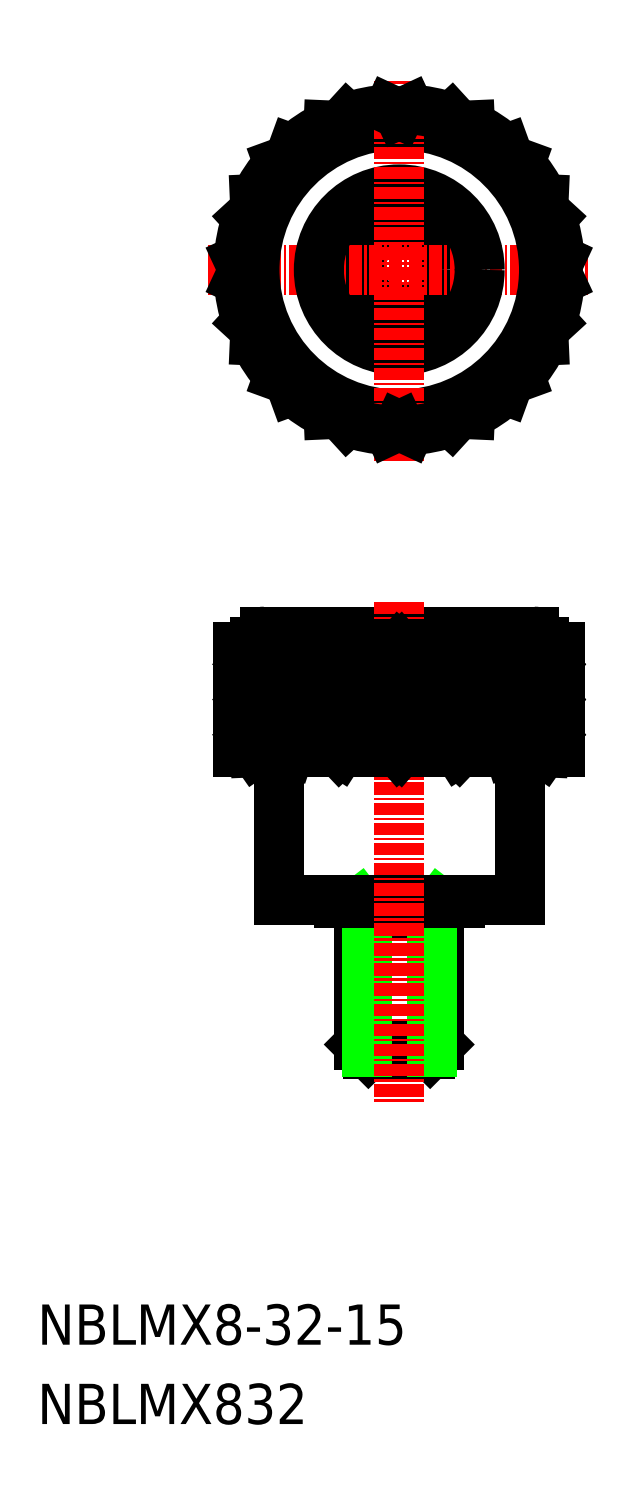
<metadata>
{"format":"dxf","ext":"dxf","renderer":"ezdxf+matplotlib","layout":"modelspace","background":"white","min_lineweight":24,"dpi":150}
</metadata>
<code>
0
SECTION
2
ENTITIES
0
TEXT
8
0
10
-1.333e+04
20
-150.8
30
0
40
4
1
NBLMX8-32-15
0
TEXT
8
0
10
-1.333e+04
20
-158.7
30
0
40
4
1
NBLMX832
0
LINE
8
0
10
-1.33e+04
20
-106.5
30
0
11
-1.33e+04
21
-106.8
31
0
0
LINE
8
0
10
-1.329e+04
20
-106.8
30
0
11
-1.33e+04
21
-106.8
31
0
0
LINE
8
0
10
-1.33e+04
20
-107.8
30
0
11
-1.329e+04
21
-107.8
31
0
0
LINE
8
0
10
-1.329e+04
20
-107.8
30
0
11
-1.329e+04
21
-106.8
31
0
0
LINE
8
0
10
-1.33e+04
20
-107.8
30
0
11
-1.33e+04
21
-106.8
31
0
0
LINE
8
0
10
-1.329e+04
20
-120.9
30
0
11
-1.329e+04
21
-121.8
31
0
0
LINE
8
0
10
-1.33e+04
20
-121.8
30
0
11
-1.33e+04
21
-120.9
31
0
0
LINE
8
0
10
-1.329e+04
20
-121.8
30
0
11
-1.33e+04
21
-121.8
31
0
0
LINE
8
0
10
-1.33e+04
20
-120.9
30
0
11
-1.329e+04
21
-120.9
31
0
0
LINE
8
0
10
-1.33e+04
20
-120.9
30
0
11
-1.33e+04
21
-106.8
31
0
0
LINE
8
0
10
-1.329e+04
20
-106.8
30
0
11
-1.329e+04
21
-120.9
31
0
0
LINE
8
0
10
-1.329e+04
20
-121.7
30
0
11
-1.329e+04
21
-107.8
31
0
0
LINE
8
0
10
-1.33e+04
20
-121.7
30
0
11
-1.33e+04
21
-107.8
31
0
0
CIRCLE
8
0
10
-1.33e+04
20
-43.83
30
0
40
4
0
LINE
8
0
10
-1.328e+04
20
-80.83
30
0
11
-1.328e+04
21
-81.33
31
0
0
LINE
8
0
10
-1.328e+04
20
-81.33
30
0
11
-1.328e+04
21
-91.83
31
0
0
ARC
8
0
10
-1.328e+04
20
-80.83
30
0
40
1
50
0
51
90
0
LINE
8
0
10
-1.331e+04
20
-81.33
30
0
11
-1.328e+04
21
-81.33
31
0
0
LINE
8
0
10
-1.331e+04
20
-91.83
30
0
11
-1.331e+04
21
-81.33
31
0
0
ARC
8
0
10
-1.331e+04
20
-80.83
30
0
40
1
50
90
51
180
0
LINE
8
0
10
-1.331e+04
20
-79.83
30
0
11
-1.328e+04
21
-79.83
31
0
0
LINE
8
0
10
-1.328e+04
20
-91.83
30
0
11
-1.331e+04
21
-91.83
31
0
0
LINE
8
CENTER
10
-1.332e+04
20
-43.83
30
0
11
-1.328e+04
21
-43.83
31
0
0
ARC
8
0
10
-1.33e+04
20
-43.83
30
0
40
16
50
93.6
51
108.9
0
CIRCLE
8
0
10
-1.33e+04
20
-43.83
30
0
40
14.4
0
CIRCLE
8
0
10
-1.33e+04
20
-43.83
30
0
40
8
0
LINE
8
CENTER
10
-1.33e+04
20
-62.83
30
0
11
-1.33e+04
21
-24.83
31
0
0
LINE
8
0
10
-1.329e+04
20
-106.5
30
0
11
-1.329e+04
21
-106.8
31
0
0
LINE
8
0
10
-1.329e+04
20
-106.5
30
0
11
-1.329e+04
21
-106.5
31
0
0
LINE
8
0
10
-1.329e+04
20
-106.8
30
0
11
-1.33e+04
21
-106.8
31
0
0
LINE
8
0
10
-1.33e+04
20
-106.8
30
0
11
-1.33e+04
21
-106.8
31
0
0
LINE
8
0
10
-1.33e+04
20
-106.5
30
0
11
-1.331e+04
21
-106.5
31
0
0
LINE
8
0
10
-1.329e+04
20
-106.5
30
0
11
-1.33e+04
21
-106.5
31
0
0
LINE
8
0
10
-1.331e+04
20
-106.5
30
0
11
-1.331e+04
21
-91.83
31
0
0
LINE
8
0
10
-1.329e+04
20
-91.83
30
0
11
-1.329e+04
21
-106.5
31
0
0
LINE
8
CENTER
10
-1.33e+04
20
-76.83
30
0
11
-1.33e+04
21
-126.8
31
0
0
LINE
8
0
10
-1.33e+04
20
-28.33
30
0
11
-1.33e+04
21
-27.86
31
0
0
LINE
8
0
10
-1.33e+04
20
-28.33
30
0
11
-1.33e+04
21
-27.86
31
0
0
LINE
8
0
10
-1.33e+04
20
-81.33
30
0
11
-1.33e+04
21
-91.83
31
0
0
LINE
8
0
10
-1.329e+04
20
-81.33
30
0
11
-1.329e+04
21
-91.83
31
0
0
LINE
8
0
10
-1.329e+04
20
-81.33
30
0
11
-1.329e+04
21
-91.83
31
0
0
LINE
8
0
10
-1.328e+04
20
-84.83
30
0
11
-1.331e+04
21
-84.83
31
0
0
LINE
8
0
10
-1.328e+04
20
-88.33
30
0
11
-1.331e+04
21
-88.33
31
0
0
POLYLINE
8
0
66
     1
10
0
20
0
30
0
70
     1
0
VERTEX
8
0
10
-1.33e+04
20
-82.5
30
0
0
VERTEX
8
0
10
-1.329e+04
20
-82.5
30
0
0
VERTEX
8
0
10
-1.329e+04
20
-83.66
30
0
0
VERTEX
8
0
10
-1.33e+04
20
-83.66
30
0
0
SEQEND
8
0
0
POLYLINE
8
0
66
     1
10
0
20
0
30
0
70
     1
0
VERTEX
8
0
10
-1.329e+04
20
-82.5
30
0
0
VERTEX
8
0
10
-1.329e+04
20
-82.5
30
0
0
VERTEX
8
0
10
-1.329e+04
20
-83.66
30
0
0
VERTEX
8
0
10
-1.329e+04
20
-83.66
30
0
0
SEQEND
8
0
0
POLYLINE
8
0
66
     1
10
0
20
0
30
0
70
     1
0
VERTEX
8
0
10
-1.329e+04
20
-82.5
30
0
0
VERTEX
8
0
10
-1.328e+04
20
-82.5
30
0
0
VERTEX
8
0
10
-1.328e+04
20
-83.66
30
0
0
VERTEX
8
0
10
-1.329e+04
20
-83.66
30
0
0
SEQEND
8
0
0
POLYLINE
8
0
66
     1
10
0
20
0
30
0
70
     1
0
VERTEX
8
0
10
-1.328e+04
20
-82.5
30
0
0
VERTEX
8
0
10
-1.328e+04
20
-82.5
30
0
0
VERTEX
8
0
10
-1.328e+04
20
-83.66
30
0
0
VERTEX
8
0
10
-1.328e+04
20
-83.66
30
0
0
SEQEND
8
0
0
LINE
8
0
10
-1.33e+04
20
-81.33
30
0
11
-1.33e+04
21
-82.5
31
0
0
LINE
8
0
10
-1.33e+04
20
-83.66
30
0
11
-1.33e+04
21
-84.83
31
0
0
LINE
8
0
10
-1.329e+04
20
-82.5
30
0
11
-1.329e+04
21
-81.33
31
0
0
LINE
8
0
10
-1.329e+04
20
-83.66
30
0
11
-1.329e+04
21
-84.83
31
0
0
LINE
8
0
10
-1.329e+04
20
-84.83
30
0
11
-1.329e+04
21
-83.66
31
0
0
LINE
8
0
10
-1.329e+04
20
-82.5
30
0
11
-1.329e+04
21
-81.33
31
0
0
LINE
8
0
10
-1.329e+04
20
-82.5
30
0
11
-1.329e+04
21
-81.33
31
0
0
LINE
8
0
10
-1.329e+04
20
-83.66
30
0
11
-1.329e+04
21
-84.83
31
0
0
LINE
8
0
10
-1.329e+04
20
-84.83
30
0
11
-1.329e+04
21
-83.66
31
0
0
LINE
8
0
10
-1.329e+04
20
-82.5
30
0
11
-1.329e+04
21
-81.33
31
0
0
LINE
8
0
10
-1.328e+04
20
-82.5
30
0
11
-1.328e+04
21
-81.33
31
0
0
LINE
8
0
10
-1.328e+04
20
-83.66
30
0
11
-1.328e+04
21
-84.83
31
0
0
LINE
8
0
10
-1.328e+04
20
-81.33
30
0
11
-1.328e+04
21
-82.5
31
0
0
LINE
8
0
10
-1.328e+04
20
-83.66
30
0
11
-1.328e+04
21
-84.83
31
0
0
LINE
8
0
10
-1.328e+04
20
-87.16
30
0
11
-1.328e+04
21
-88.33
31
0
0
LINE
8
0
10
-1.328e+04
20
-84.83
30
0
11
-1.328e+04
21
-86
31
0
0
LINE
8
0
10
-1.328e+04
20
-87.16
30
0
11
-1.328e+04
21
-88.33
31
0
0
LINE
8
0
10
-1.328e+04
20
-86
30
0
11
-1.328e+04
21
-84.83
31
0
0
LINE
8
0
10
-1.329e+04
20
-86
30
0
11
-1.329e+04
21
-84.83
31
0
0
LINE
8
0
10
-1.329e+04
20
-88.33
30
0
11
-1.329e+04
21
-87.16
31
0
0
LINE
8
0
10
-1.329e+04
20
-87.16
30
0
11
-1.329e+04
21
-88.33
31
0
0
LINE
8
0
10
-1.329e+04
20
-86
30
0
11
-1.329e+04
21
-84.83
31
0
0
LINE
8
0
10
-1.329e+04
20
-86
30
0
11
-1.329e+04
21
-84.83
31
0
0
LINE
8
0
10
-1.329e+04
20
-88.33
30
0
11
-1.329e+04
21
-87.16
31
0
0
LINE
8
0
10
-1.329e+04
20
-87.16
30
0
11
-1.329e+04
21
-88.33
31
0
0
LINE
8
0
10
-1.329e+04
20
-86
30
0
11
-1.329e+04
21
-84.83
31
0
0
LINE
8
0
10
-1.33e+04
20
-87.16
30
0
11
-1.33e+04
21
-88.33
31
0
0
LINE
8
0
10
-1.33e+04
20
-84.83
30
0
11
-1.33e+04
21
-86
31
0
0
POLYLINE
8
0
66
     1
10
0
20
0
30
0
70
     1
0
VERTEX
8
0
10
-1.328e+04
20
-86
30
0
0
VERTEX
8
0
10
-1.328e+04
20
-86
30
0
0
VERTEX
8
0
10
-1.328e+04
20
-87.16
30
0
0
VERTEX
8
0
10
-1.328e+04
20
-87.16
30
0
0
SEQEND
8
0
0
POLYLINE
8
0
66
     1
10
0
20
0
30
0
70
     1
0
VERTEX
8
0
10
-1.329e+04
20
-86
30
0
0
VERTEX
8
0
10
-1.328e+04
20
-86
30
0
0
VERTEX
8
0
10
-1.328e+04
20
-87.16
30
0
0
VERTEX
8
0
10
-1.329e+04
20
-87.16
30
0
0
SEQEND
8
0
0
POLYLINE
8
0
66
     1
10
0
20
0
30
0
70
     1
0
VERTEX
8
0
10
-1.329e+04
20
-86
30
0
0
VERTEX
8
0
10
-1.329e+04
20
-86
30
0
0
VERTEX
8
0
10
-1.329e+04
20
-87.16
30
0
0
VERTEX
8
0
10
-1.329e+04
20
-87.16
30
0
0
SEQEND
8
0
0
POLYLINE
8
0
66
     1
10
0
20
0
30
0
70
     1
0
VERTEX
8
0
10
-1.33e+04
20
-86
30
0
0
VERTEX
8
0
10
-1.329e+04
20
-86
30
0
0
VERTEX
8
0
10
-1.329e+04
20
-87.16
30
0
0
VERTEX
8
0
10
-1.33e+04
20
-87.16
30
0
0
SEQEND
8
0
0
LINE
8
0
10
-1.328e+04
20
-90.66
30
0
11
-1.328e+04
21
-91.83
31
0
0
LINE
8
0
10
-1.328e+04
20
-88.33
30
0
11
-1.328e+04
21
-89.5
31
0
0
LINE
8
0
10
-1.328e+04
20
-90.66
30
0
11
-1.328e+04
21
-91.83
31
0
0
LINE
8
0
10
-1.328e+04
20
-89.5
30
0
11
-1.328e+04
21
-88.33
31
0
0
LINE
8
0
10
-1.329e+04
20
-89.5
30
0
11
-1.329e+04
21
-88.33
31
0
0
LINE
8
0
10
-1.329e+04
20
-91.83
30
0
11
-1.329e+04
21
-90.66
31
0
0
LINE
8
0
10
-1.329e+04
20
-90.66
30
0
11
-1.329e+04
21
-91.83
31
0
0
LINE
8
0
10
-1.329e+04
20
-89.5
30
0
11
-1.329e+04
21
-88.33
31
0
0
LINE
8
0
10
-1.329e+04
20
-89.5
30
0
11
-1.329e+04
21
-88.33
31
0
0
LINE
8
0
10
-1.329e+04
20
-91.83
30
0
11
-1.329e+04
21
-90.66
31
0
0
LINE
8
0
10
-1.329e+04
20
-90.66
30
0
11
-1.329e+04
21
-91.83
31
0
0
LINE
8
0
10
-1.329e+04
20
-89.5
30
0
11
-1.329e+04
21
-88.33
31
0
0
LINE
8
0
10
-1.33e+04
20
-90.66
30
0
11
-1.33e+04
21
-91.83
31
0
0
LINE
8
0
10
-1.33e+04
20
-88.33
30
0
11
-1.33e+04
21
-89.5
31
0
0
POLYLINE
8
0
66
     1
10
0
20
0
30
0
70
     1
0
VERTEX
8
0
10
-1.328e+04
20
-89.5
30
0
0
VERTEX
8
0
10
-1.328e+04
20
-89.5
30
0
0
VERTEX
8
0
10
-1.328e+04
20
-90.66
30
0
0
VERTEX
8
0
10
-1.328e+04
20
-90.66
30
0
0
SEQEND
8
0
0
POLYLINE
8
0
66
     1
10
0
20
0
30
0
70
     1
0
VERTEX
8
0
10
-1.329e+04
20
-89.5
30
0
0
VERTEX
8
0
10
-1.328e+04
20
-89.5
30
0
0
VERTEX
8
0
10
-1.328e+04
20
-90.66
30
0
0
VERTEX
8
0
10
-1.329e+04
20
-90.66
30
0
0
SEQEND
8
0
0
POLYLINE
8
0
66
     1
10
0
20
0
30
0
70
     1
0
VERTEX
8
0
10
-1.329e+04
20
-89.5
30
0
0
VERTEX
8
0
10
-1.329e+04
20
-89.5
30
0
0
VERTEX
8
0
10
-1.329e+04
20
-90.66
30
0
0
VERTEX
8
0
10
-1.329e+04
20
-90.66
30
0
0
SEQEND
8
0
0
POLYLINE
8
0
66
     1
10
0
20
0
30
0
70
     1
0
VERTEX
8
0
10
-1.33e+04
20
-89.5
30
0
0
VERTEX
8
0
10
-1.329e+04
20
-89.5
30
0
0
VERTEX
8
0
10
-1.329e+04
20
-90.66
30
0
0
VERTEX
8
0
10
-1.33e+04
20
-90.66
30
0
0
SEQEND
8
0
0
LINE
8
0
10
-1.331e+04
20
-81.33
30
0
11
-1.331e+04
21
-91.83
31
0
0
LINE
8
0
10
-1.33e+04
20
-29.51
30
0
11
-1.33e+04
21
-28.69
31
0
0
LINE
8
0
10
-1.33e+04
20
-29.51
30
0
11
-1.33e+04
21
-29.46
31
0
0
LINE
8
0
10
-1.331e+04
20
-32.87
30
0
11
-1.331e+04
21
-31.83
31
0
0
LINE
8
0
10
-1.331e+04
20
-32.87
30
0
11
-1.331e+04
21
-33.25
31
0
0
LINE
8
0
10
-1.331e+04
20
-37.9
30
0
11
-1.331e+04
21
-36.79
31
0
0
LINE
8
0
10
-1.331e+04
20
-37.9
30
0
11
-1.331e+04
21
-38.65
31
0
0
LINE
8
0
10
-1.331e+04
20
-43.83
30
0
11
-1.331e+04
21
-42.82
31
0
0
LINE
8
0
10
-1.331e+04
20
-43.83
30
0
11
-1.331e+04
21
-44.83
31
0
0
LINE
8
0
10
-1.331e+04
20
-49.76
30
0
11
-1.331e+04
21
-49.01
31
0
0
LINE
8
0
10
-1.331e+04
20
-49.76
30
0
11
-1.331e+04
21
-50.87
31
0
0
LINE
8
0
10
-1.331e+04
20
-54.79
30
0
11
-1.331e+04
21
-54.41
31
0
0
LINE
8
0
10
-1.331e+04
20
-54.79
30
0
11
-1.331e+04
21
-55.83
31
0
0
LINE
8
0
10
-1.33e+04
20
-58.15
30
0
11
-1.33e+04
21
-58.2
31
0
0
LINE
8
0
10
-1.33e+04
20
-58.15
30
0
11
-1.33e+04
21
-58.97
31
0
0
LINE
8
0
10
-1.33e+04
20
-59.33
30
0
11
-1.33e+04
21
-59.8
31
0
0
LINE
8
0
10
-1.33e+04
20
-59.33
30
0
11
-1.33e+04
21
-59.8
31
0
0
LINE
8
0
10
-1.329e+04
20
-58.15
30
0
11
-1.329e+04
21
-58.97
31
0
0
LINE
8
0
10
-1.329e+04
20
-58.15
30
0
11
-1.329e+04
21
-58.2
31
0
0
LINE
8
0
10
-1.329e+04
20
-54.79
30
0
11
-1.329e+04
21
-55.83
31
0
0
LINE
8
0
10
-1.329e+04
20
-54.79
30
0
11
-1.329e+04
21
-54.41
31
0
0
LINE
8
0
10
-1.328e+04
20
-49.76
30
0
11
-1.328e+04
21
-50.87
31
0
0
LINE
8
0
10
-1.328e+04
20
-49.76
30
0
11
-1.328e+04
21
-49.01
31
0
0
LINE
8
0
10
-1.328e+04
20
-43.83
30
0
11
-1.328e+04
21
-44.83
31
0
0
LINE
8
0
10
-1.328e+04
20
-43.83
30
0
11
-1.328e+04
21
-42.82
31
0
0
LINE
8
0
10
-1.328e+04
20
-37.9
30
0
11
-1.328e+04
21
-38.65
31
0
0
LINE
8
0
10
-1.328e+04
20
-37.9
30
0
11
-1.328e+04
21
-36.79
31
0
0
LINE
8
0
10
-1.329e+04
20
-32.87
30
0
11
-1.329e+04
21
-33.25
31
0
0
LINE
8
0
10
-1.329e+04
20
-32.87
30
0
11
-1.329e+04
21
-31.83
31
0
0
LINE
8
0
10
-1.329e+04
20
-29.51
30
0
11
-1.329e+04
21
-29.46
31
0
0
LINE
8
0
10
-1.329e+04
20
-29.51
30
0
11
-1.329e+04
21
-28.69
31
0
0
LINE
8
0
10
-1.331e+04
20
-80.83
30
0
11
-1.331e+04
21
-81.33
31
0
0
POLYLINE
8
0
66
     1
10
0
20
0
30
0
70
     1
0
VERTEX
8
0
10
-1.33e+04
20
-89.5
30
0
0
VERTEX
8
0
10
-1.33e+04
20
-89.5
30
0
0
VERTEX
8
0
10
-1.33e+04
20
-90.66
30
0
0
VERTEX
8
0
10
-1.33e+04
20
-90.66
30
0
0
SEQEND
8
0
0
POLYLINE
8
0
66
     1
10
0
20
0
30
0
70
     1
0
VERTEX
8
0
10
-1.33e+04
20
-89.5
30
0
0
VERTEX
8
0
10
-1.331e+04
20
-89.5
30
0
0
VERTEX
8
0
10
-1.331e+04
20
-90.66
30
0
0
VERTEX
8
0
10
-1.33e+04
20
-90.66
30
0
0
SEQEND
8
0
0
POLYLINE
8
0
66
     1
10
0
20
0
30
0
70
     1
0
VERTEX
8
0
10
-1.331e+04
20
-89.5
30
0
0
VERTEX
8
0
10
-1.331e+04
20
-89.5
30
0
0
VERTEX
8
0
10
-1.331e+04
20
-90.66
30
0
0
VERTEX
8
0
10
-1.331e+04
20
-90.66
30
0
0
SEQEND
8
0
0
POLYLINE
8
0
66
     1
10
0
20
0
30
0
70
     1
0
VERTEX
8
0
10
-1.331e+04
20
-89.5
30
0
0
VERTEX
8
0
10
-1.331e+04
20
-89.5
30
0
0
VERTEX
8
0
10
-1.331e+04
20
-90.66
30
0
0
VERTEX
8
0
10
-1.331e+04
20
-90.66
30
0
0
SEQEND
8
0
0
LINE
8
0
10
-1.33e+04
20
-88.33
30
0
11
-1.33e+04
21
-89.5
31
0
0
LINE
8
0
10
-1.33e+04
20
-90.66
30
0
11
-1.33e+04
21
-91.83
31
0
0
LINE
8
0
10
-1.33e+04
20
-89.5
30
0
11
-1.33e+04
21
-88.33
31
0
0
LINE
8
0
10
-1.33e+04
20
-90.66
30
0
11
-1.33e+04
21
-91.83
31
0
0
LINE
8
0
10
-1.33e+04
20
-91.83
30
0
11
-1.33e+04
21
-90.66
31
0
0
LINE
8
0
10
-1.33e+04
20
-89.5
30
0
11
-1.33e+04
21
-88.33
31
0
0
LINE
8
0
10
-1.331e+04
20
-89.5
30
0
11
-1.331e+04
21
-88.33
31
0
0
LINE
8
0
10
-1.331e+04
20
-90.66
30
0
11
-1.331e+04
21
-91.83
31
0
0
LINE
8
0
10
-1.331e+04
20
-91.83
30
0
11
-1.331e+04
21
-90.66
31
0
0
LINE
8
0
10
-1.331e+04
20
-89.5
30
0
11
-1.331e+04
21
-88.33
31
0
0
LINE
8
0
10
-1.331e+04
20
-89.5
30
0
11
-1.331e+04
21
-88.33
31
0
0
LINE
8
0
10
-1.331e+04
20
-90.66
30
0
11
-1.331e+04
21
-91.83
31
0
0
LINE
8
0
10
-1.331e+04
20
-88.33
30
0
11
-1.331e+04
21
-89.5
31
0
0
LINE
8
0
10
-1.331e+04
20
-90.66
30
0
11
-1.331e+04
21
-91.83
31
0
0
POLYLINE
8
0
66
     1
10
0
20
0
30
0
70
     1
0
VERTEX
8
0
10
-1.33e+04
20
-86
30
0
0
VERTEX
8
0
10
-1.33e+04
20
-86
30
0
0
VERTEX
8
0
10
-1.33e+04
20
-87.16
30
0
0
VERTEX
8
0
10
-1.33e+04
20
-87.16
30
0
0
SEQEND
8
0
0
POLYLINE
8
0
66
     1
10
0
20
0
30
0
70
     1
0
VERTEX
8
0
10
-1.33e+04
20
-86
30
0
0
VERTEX
8
0
10
-1.331e+04
20
-86
30
0
0
VERTEX
8
0
10
-1.331e+04
20
-87.16
30
0
0
VERTEX
8
0
10
-1.33e+04
20
-87.16
30
0
0
SEQEND
8
0
0
POLYLINE
8
0
66
     1
10
0
20
0
30
0
70
     1
0
VERTEX
8
0
10
-1.331e+04
20
-86
30
0
0
VERTEX
8
0
10
-1.331e+04
20
-86
30
0
0
VERTEX
8
0
10
-1.331e+04
20
-87.16
30
0
0
VERTEX
8
0
10
-1.331e+04
20
-87.16
30
0
0
SEQEND
8
0
0
POLYLINE
8
0
66
     1
10
0
20
0
30
0
70
     1
0
VERTEX
8
0
10
-1.331e+04
20
-86
30
0
0
VERTEX
8
0
10
-1.331e+04
20
-86
30
0
0
VERTEX
8
0
10
-1.331e+04
20
-87.16
30
0
0
VERTEX
8
0
10
-1.331e+04
20
-87.16
30
0
0
SEQEND
8
0
0
LINE
8
0
10
-1.33e+04
20
-84.83
30
0
11
-1.33e+04
21
-86
31
0
0
LINE
8
0
10
-1.33e+04
20
-87.16
30
0
11
-1.33e+04
21
-88.33
31
0
0
LINE
8
0
10
-1.33e+04
20
-86
30
0
11
-1.33e+04
21
-84.83
31
0
0
LINE
8
0
10
-1.33e+04
20
-87.16
30
0
11
-1.33e+04
21
-88.33
31
0
0
LINE
8
0
10
-1.33e+04
20
-88.33
30
0
11
-1.33e+04
21
-87.16
31
0
0
LINE
8
0
10
-1.33e+04
20
-86
30
0
11
-1.33e+04
21
-84.83
31
0
0
LINE
8
0
10
-1.331e+04
20
-86
30
0
11
-1.331e+04
21
-84.83
31
0
0
LINE
8
0
10
-1.331e+04
20
-87.16
30
0
11
-1.331e+04
21
-88.33
31
0
0
LINE
8
0
10
-1.331e+04
20
-88.33
30
0
11
-1.331e+04
21
-87.16
31
0
0
LINE
8
0
10
-1.331e+04
20
-86
30
0
11
-1.331e+04
21
-84.83
31
0
0
LINE
8
0
10
-1.331e+04
20
-86
30
0
11
-1.331e+04
21
-84.83
31
0
0
LINE
8
0
10
-1.331e+04
20
-87.16
30
0
11
-1.331e+04
21
-88.33
31
0
0
LINE
8
0
10
-1.331e+04
20
-84.83
30
0
11
-1.331e+04
21
-86
31
0
0
LINE
8
0
10
-1.331e+04
20
-87.16
30
0
11
-1.331e+04
21
-88.33
31
0
0
LINE
8
0
10
-1.331e+04
20
-83.66
30
0
11
-1.331e+04
21
-84.83
31
0
0
LINE
8
0
10
-1.331e+04
20
-81.33
30
0
11
-1.331e+04
21
-82.5
31
0
0
LINE
8
0
10
-1.331e+04
20
-83.66
30
0
11
-1.331e+04
21
-84.83
31
0
0
LINE
8
0
10
-1.331e+04
20
-82.5
30
0
11
-1.331e+04
21
-81.33
31
0
0
LINE
8
0
10
-1.331e+04
20
-82.5
30
0
11
-1.331e+04
21
-81.33
31
0
0
LINE
8
0
10
-1.331e+04
20
-84.83
30
0
11
-1.331e+04
21
-83.66
31
0
0
LINE
8
0
10
-1.331e+04
20
-83.66
30
0
11
-1.331e+04
21
-84.83
31
0
0
LINE
8
0
10
-1.331e+04
20
-82.5
30
0
11
-1.331e+04
21
-81.33
31
0
0
LINE
8
0
10
-1.33e+04
20
-82.5
30
0
11
-1.33e+04
21
-81.33
31
0
0
LINE
8
0
10
-1.33e+04
20
-84.83
30
0
11
-1.33e+04
21
-83.66
31
0
0
LINE
8
0
10
-1.33e+04
20
-83.66
30
0
11
-1.33e+04
21
-84.83
31
0
0
LINE
8
0
10
-1.33e+04
20
-82.5
30
0
11
-1.33e+04
21
-81.33
31
0
0
LINE
8
0
10
-1.33e+04
20
-83.66
30
0
11
-1.33e+04
21
-84.83
31
0
0
LINE
8
0
10
-1.33e+04
20
-81.33
30
0
11
-1.33e+04
21
-82.5
31
0
0
POLYLINE
8
0
66
     1
10
0
20
0
30
0
70
     1
0
VERTEX
8
0
10
-1.331e+04
20
-82.5
30
0
0
VERTEX
8
0
10
-1.331e+04
20
-82.5
30
0
0
VERTEX
8
0
10
-1.331e+04
20
-83.66
30
0
0
VERTEX
8
0
10
-1.331e+04
20
-83.66
30
0
0
SEQEND
8
0
0
POLYLINE
8
0
66
     1
10
0
20
0
30
0
70
     1
0
VERTEX
8
0
10
-1.331e+04
20
-82.5
30
0
0
VERTEX
8
0
10
-1.331e+04
20
-82.5
30
0
0
VERTEX
8
0
10
-1.331e+04
20
-83.66
30
0
0
VERTEX
8
0
10
-1.331e+04
20
-83.66
30
0
0
SEQEND
8
0
0
POLYLINE
8
0
66
     1
10
0
20
0
30
0
70
     1
0
VERTEX
8
0
10
-1.33e+04
20
-82.5
30
0
0
VERTEX
8
0
10
-1.331e+04
20
-82.5
30
0
0
VERTEX
8
0
10
-1.331e+04
20
-83.66
30
0
0
VERTEX
8
0
10
-1.33e+04
20
-83.66
30
0
0
SEQEND
8
0
0
POLYLINE
8
0
66
     1
10
0
20
0
30
0
70
     1
0
VERTEX
8
0
10
-1.33e+04
20
-82.5
30
0
0
VERTEX
8
0
10
-1.33e+04
20
-82.5
30
0
0
VERTEX
8
0
10
-1.33e+04
20
-83.66
30
0
0
VERTEX
8
0
10
-1.33e+04
20
-83.66
30
0
0
SEQEND
8
0
0
LINE
8
0
10
-1.331e+04
20
-81.33
30
0
11
-1.331e+04
21
-91.83
31
0
0
LINE
8
0
10
-1.33e+04
20
-81.33
30
0
11
-1.33e+04
21
-91.83
31
0
0
LINE
8
0
10
-1.331e+04
20
-81.33
30
0
11
-1.331e+04
21
-91.83
31
0
0
ARC
8
0
10
-1.33e+04
20
-43.83
30
0
40
16
50
116.1
51
131.4
0
ARC
8
0
10
-1.33e+04
20
-43.83
30
0
40
16
50
138.6
51
153.9
0
ARC
8
0
10
-1.33e+04
20
-43.83
30
0
40
16
50
161.1
51
176.4
0
ARC
8
0
10
-1.33e+04
20
-43.83
30
0
40
16
50
183.6
51
198.9
0
ARC
8
0
10
-1.33e+04
20
-43.83
30
0
40
16
50
206.1
51
221.4
0
ARC
8
0
10
-1.33e+04
20
-43.83
30
0
40
16
50
228.6
51
243.9
0
ARC
8
0
10
-1.33e+04
20
-43.83
30
0
40
16
50
251.1
51
266.4
0
ARC
8
0
10
-1.33e+04
20
-43.83
30
0
40
16
50
273.6
51
288.9
0
ARC
8
0
10
-1.33e+04
20
-43.83
30
0
40
16
50
296.1
51
311.4
0
ARC
8
0
10
-1.33e+04
20
-43.83
30
0
40
16
50
318.6
51
333.9
0
ARC
8
0
10
-1.33e+04
20
-43.83
30
0
40
16
50
341.1
51
356.4
0
ARC
8
0
10
-1.33e+04
20
-43.83
30
0
40
16
50
3.6
51
18.9
0
ARC
8
0
10
-1.33e+04
20
-43.83
30
0
40
16
50
26.1
51
41.4
0
ARC
8
0
10
-1.33e+04
20
-43.83
30
0
40
16
50
48.6
51
63.9
0
ARC
8
0
10
-1.33e+04
20
-43.83
30
0
40
16
50
71.1
51
86.4
0
ENDSEC
0
EOF

</code>
